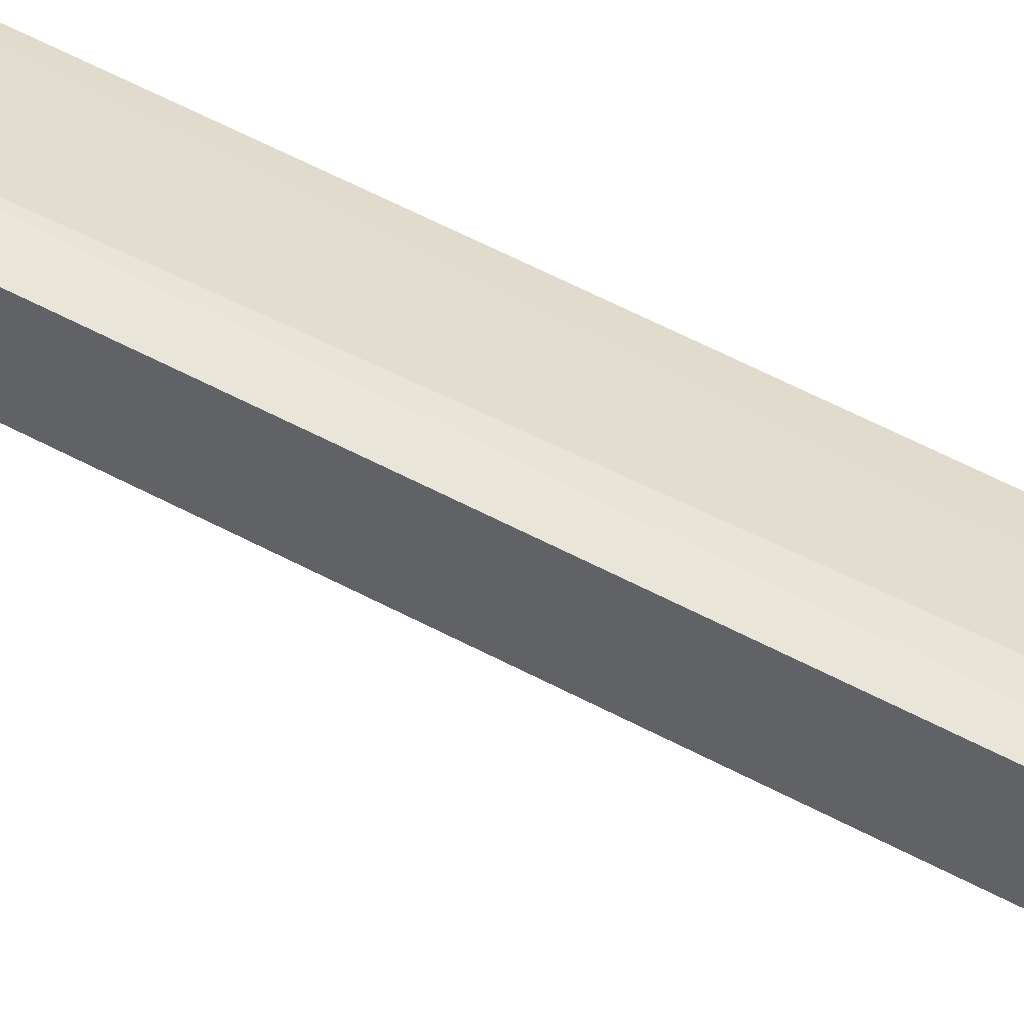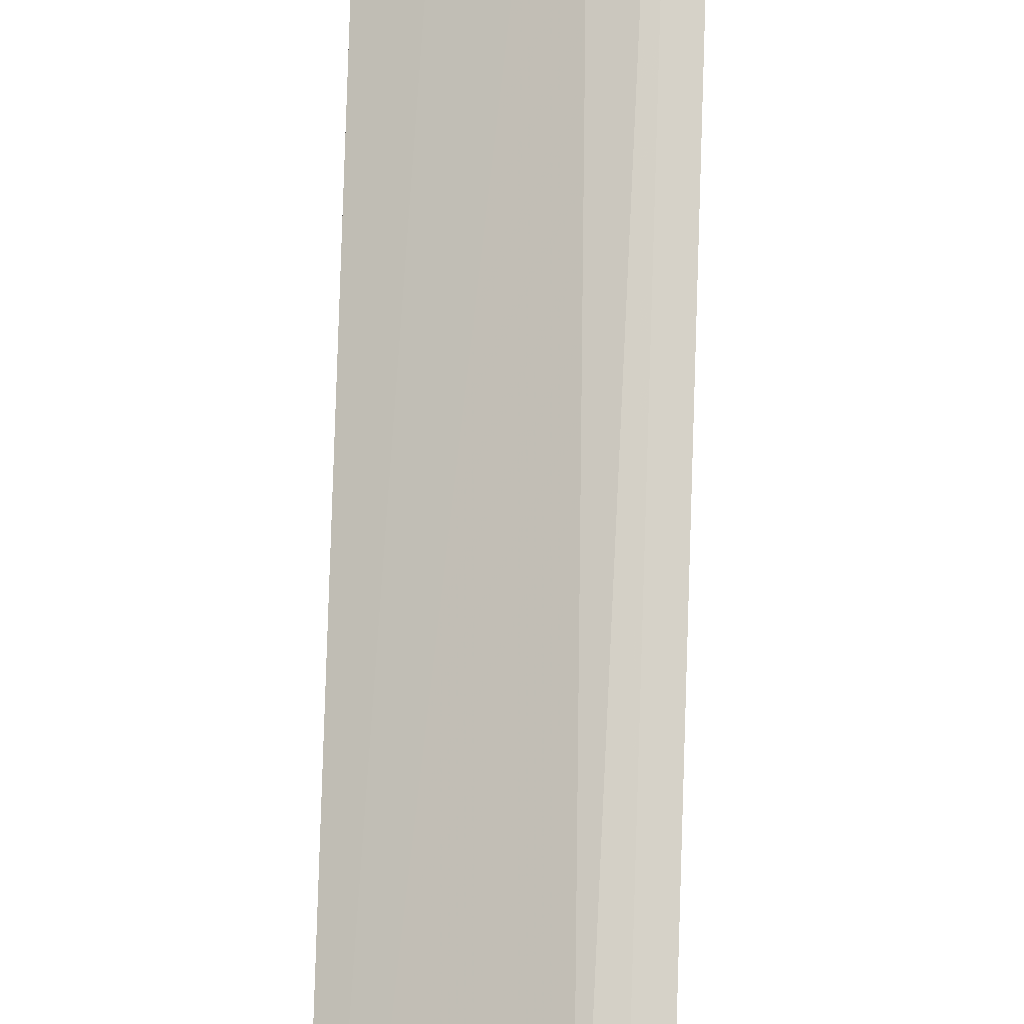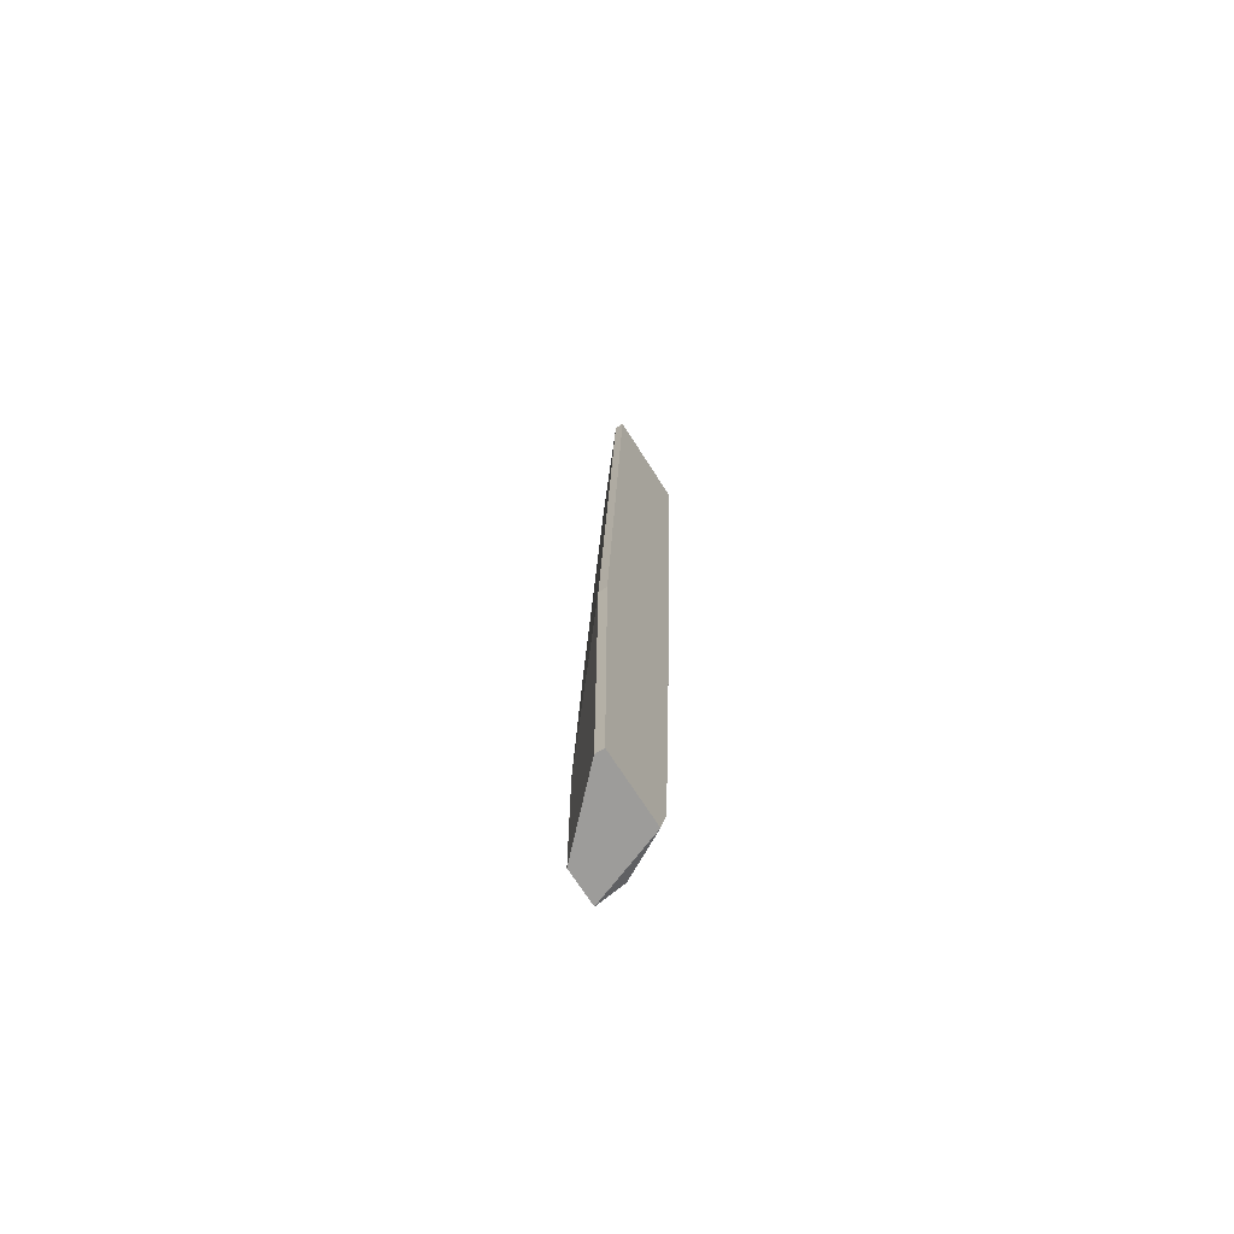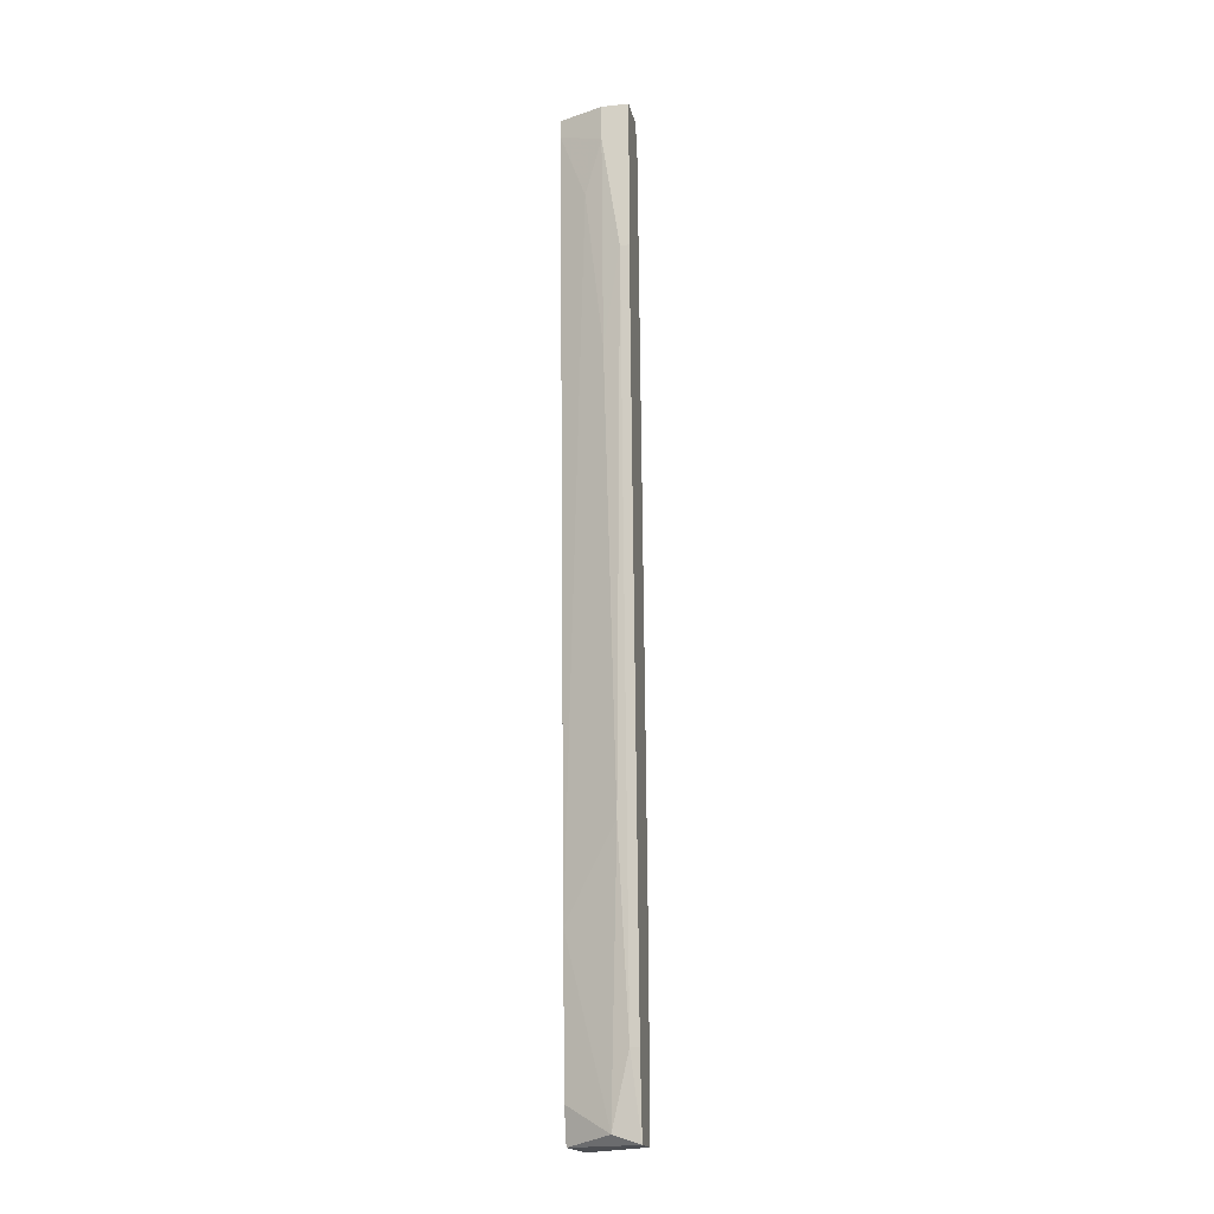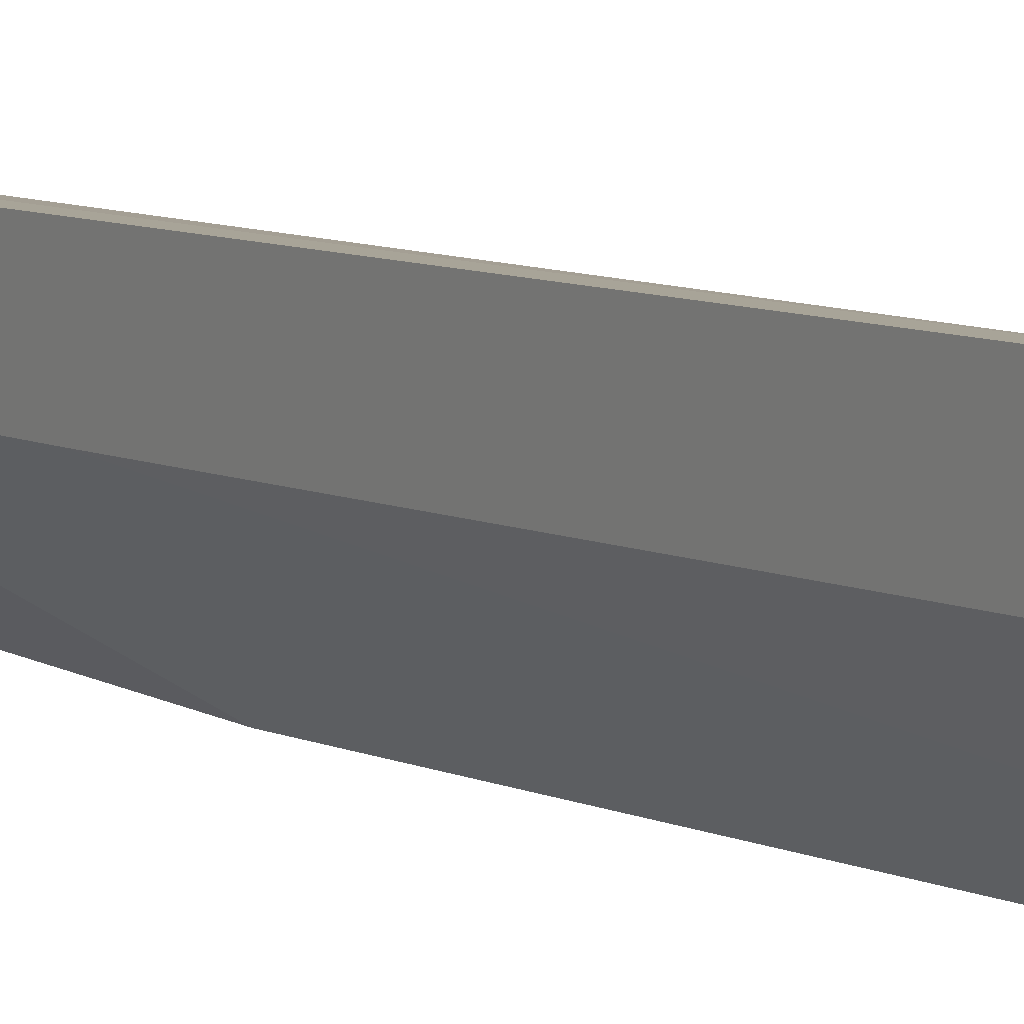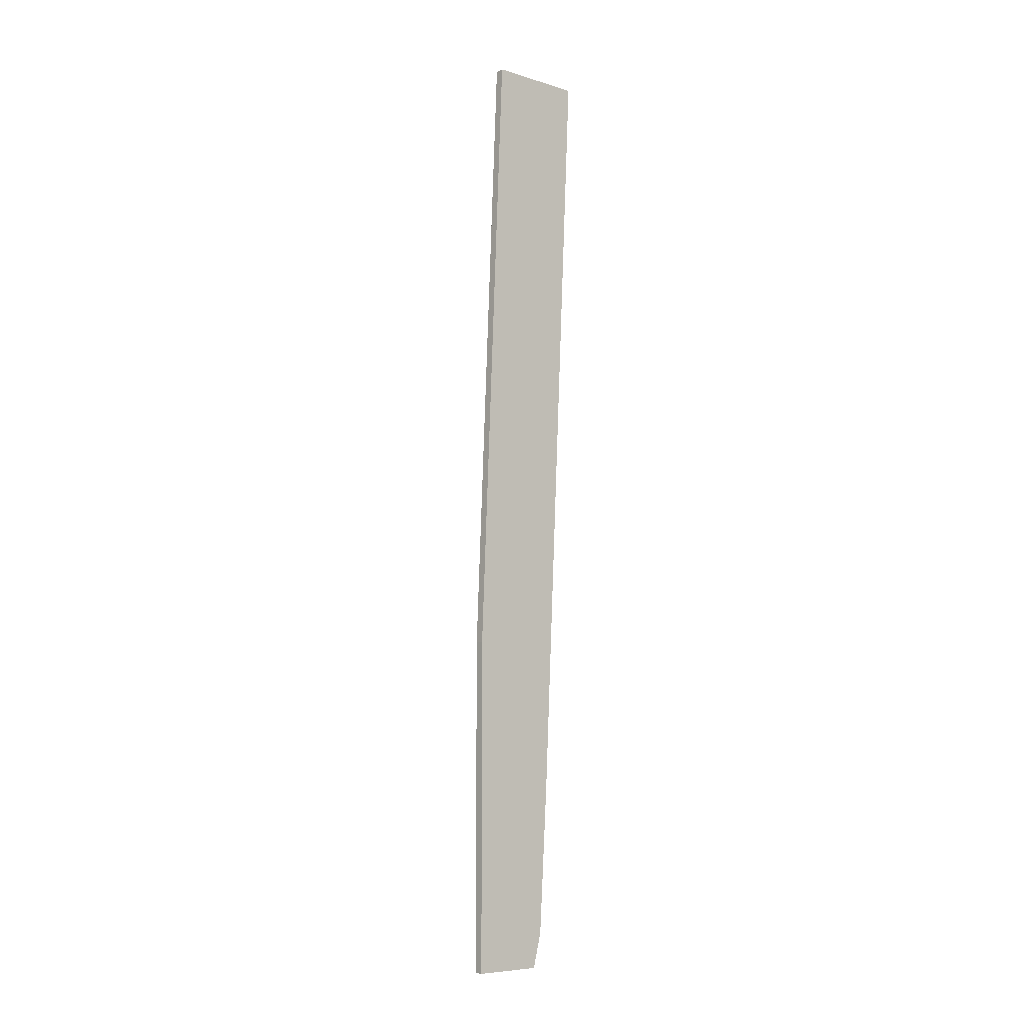
<metadata>
{"format":"obj","ext":"obj","renderer":"f3d","projection":"perspective","resolution":1024,"background":"white","views":[{"elev":55.8,"azim":-58.9,"up":"+Y"},{"elev":75.4,"azim":-178.2,"up":"+Y"},{"elev":-70.3,"azim":32.4,"up":"+Z"},{"elev":-17.9,"azim":-168.7,"up":"+Z"},{"elev":9.6,"azim":-32.6,"up":"+Y"},{"elev":-7.4,"azim":49.7,"up":"+Z"}]}
</metadata>
<code>
v -0.002624 0.01357 -0.03667
v -0.002624 0.01357 -0.05103
v -0.002624 0.01441 -0.01642
v -0.002624 0.01694 0.0376
v -0.002624 0.01694 -0.05103
v -0.002624 0.02116 0.02662
v -0.002624 0.02116 0.04097
v -0.002624 0.01778 0.04097
v -0.002624 0.01778 -0.04343
v -0.001779 0.02116 0.02662
v -0.001779 0.01778 -0.04343
v -0.000934 0.01863 -0.02486
v 0.001596 0.02032 0.03253
v 0.003284 0.01019 0.04097
v 0.003284 0.007659 -0.01895
v 0.003284 0.007659 -0.05103
v -9e-05 0.02032 0.01733
v -9e-05 0.01694 -0.05018
v -9e-05 0.02116 0.0376
v -9e-05 0.02116 0.04097
v 0.004129 0.01525 -0.04765
v 0.004129 0.01019 0.04097
v 0.004129 0.01947 0.03928
v 0.004129 0.01947 0.04097
v 0.004129 0.01441 -0.05103
v 0.004129 0.0161 -0.03329
v 0.004129 0.007659 -0.01895
v 0.004129 0.007659 -0.05103
f 18 5 11
f 20 22 24
f 22 21 24
f 2 4 9
f 2 16 15
f 22 20 7
f 9 4 7
f 16 2 28
f 21 22 28
f 15 16 28
f 15 22 14
f 22 7 14
f 4 2 1
f 2 15 1
f 7 20 10
f 28 2 25
f 21 28 25
f 18 21 25
f 24 21 26
f 21 18 26
f 17 26 12
f 10 17 12
f 26 18 12
f 2 9 5
f 25 2 5
f 18 25 5
f 22 15 27
f 28 22 27
f 15 28 27
f 7 4 8
f 4 14 8
f 14 7 8
f 9 7 6
f 7 10 6
f 10 9 6
f 15 14 3
f 14 4 3
f 4 1 3
f 1 15 3
f 26 17 13
f 26 13 23
f 20 24 23
f 24 26 23
f 17 10 19
f 10 20 19
f 13 17 19
f 23 13 19
f 20 23 19
f 9 10 11
f 12 18 11
f 10 12 11
f 5 9 11

</code>
